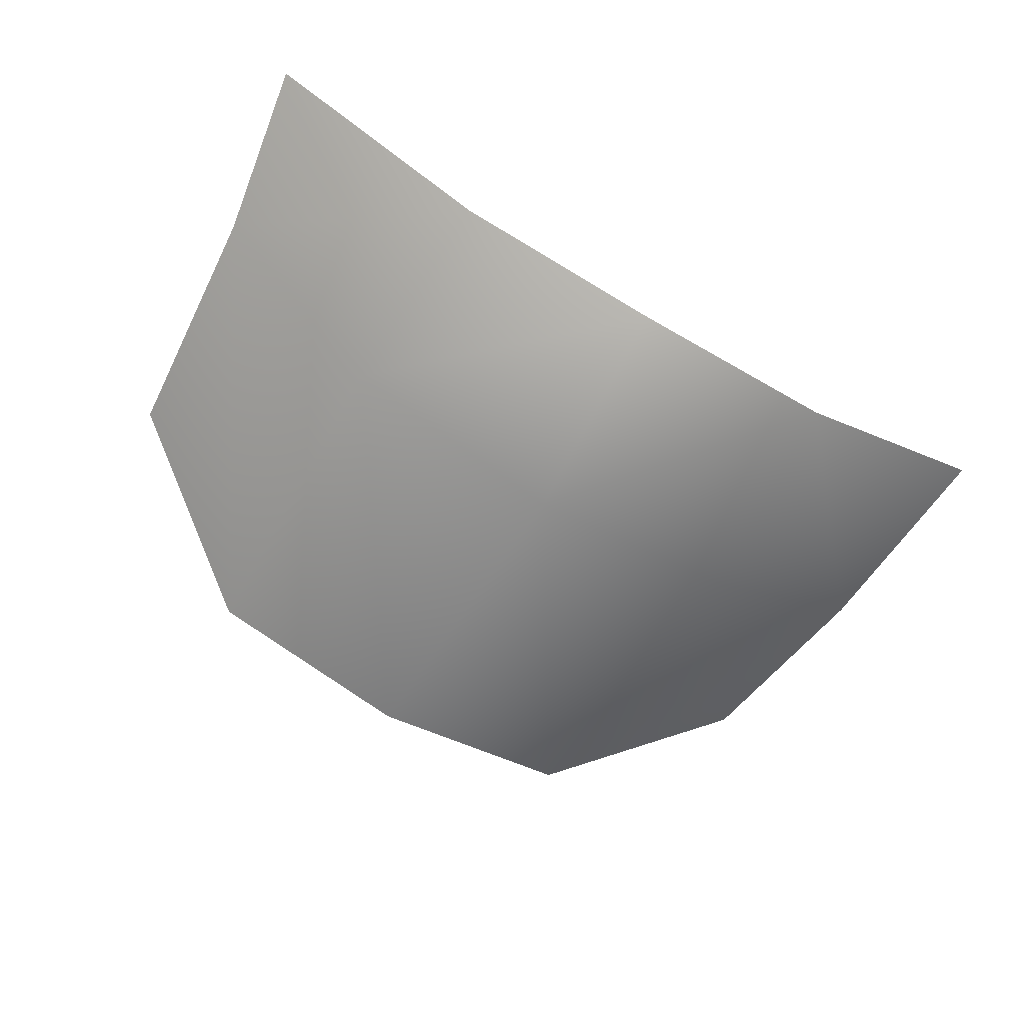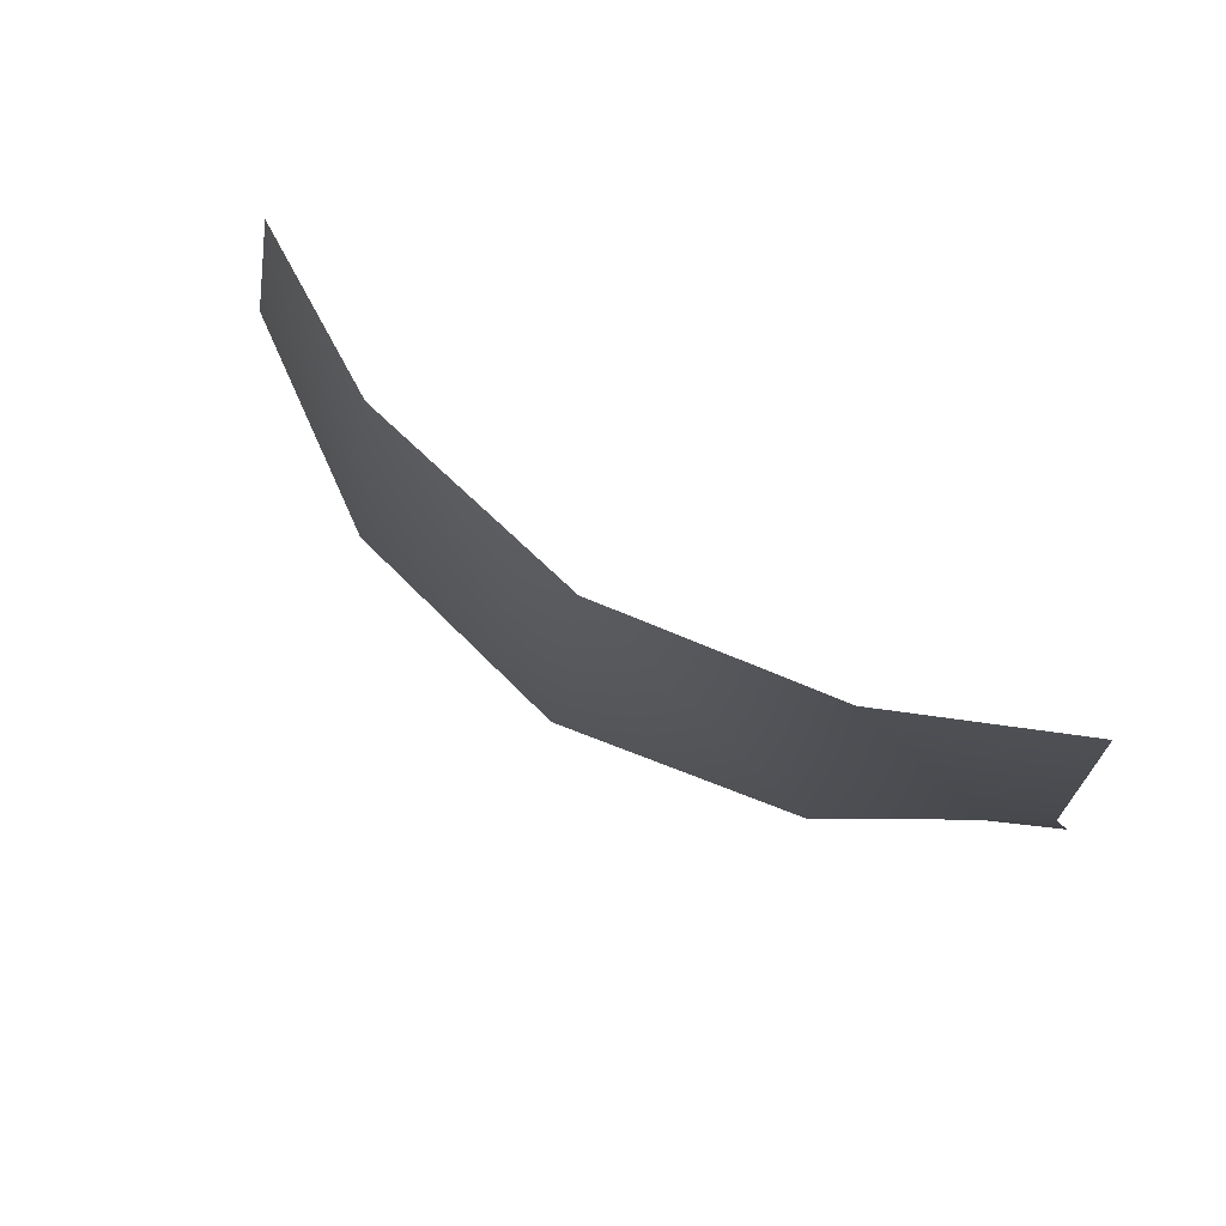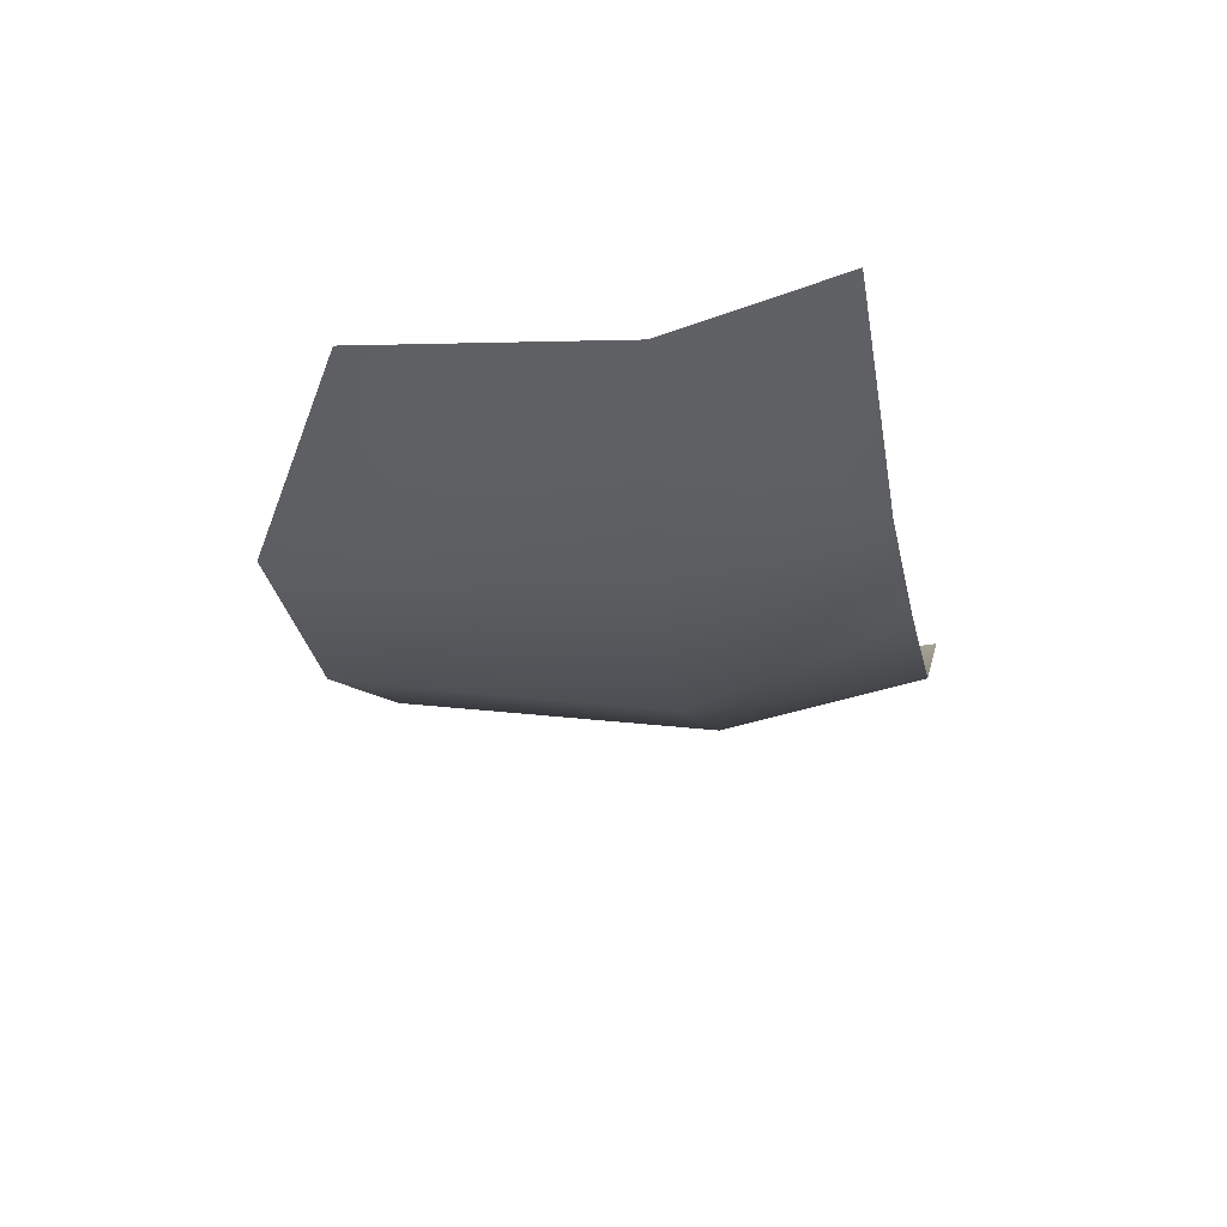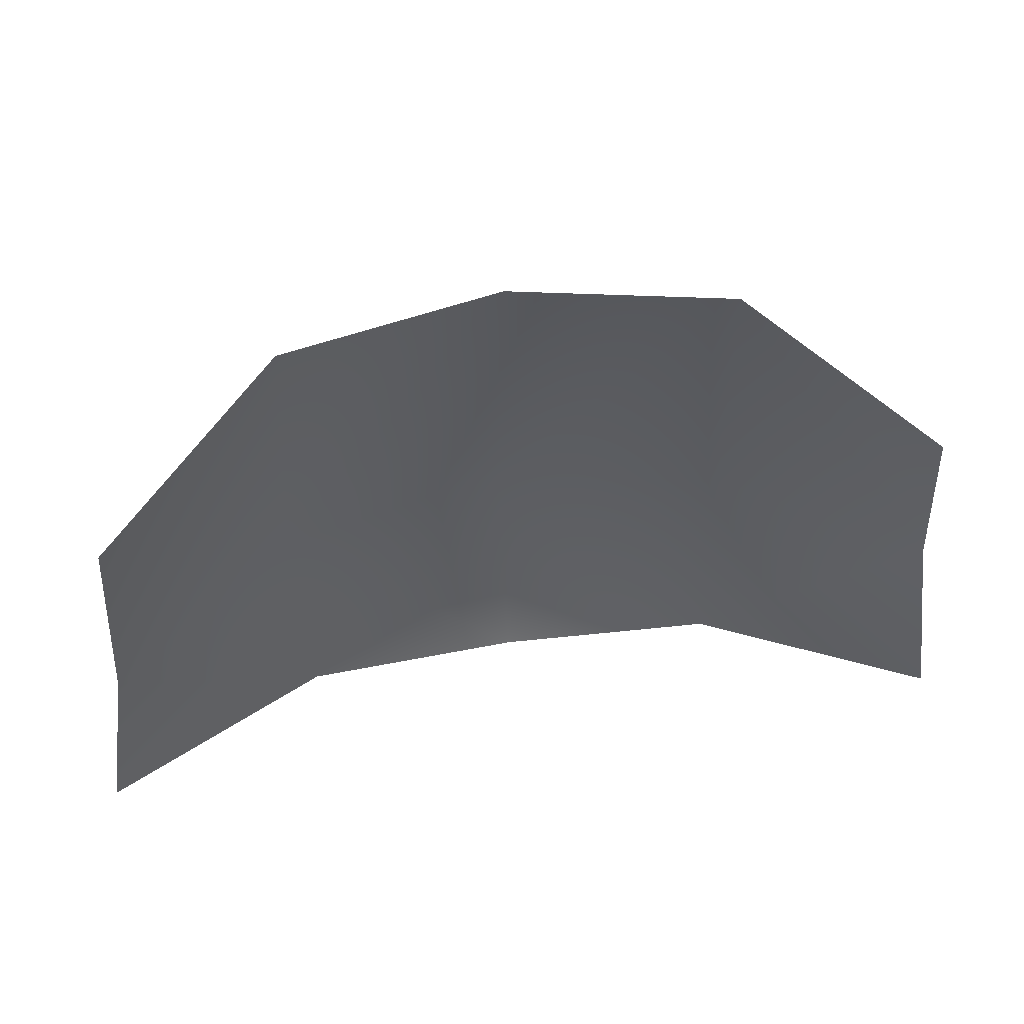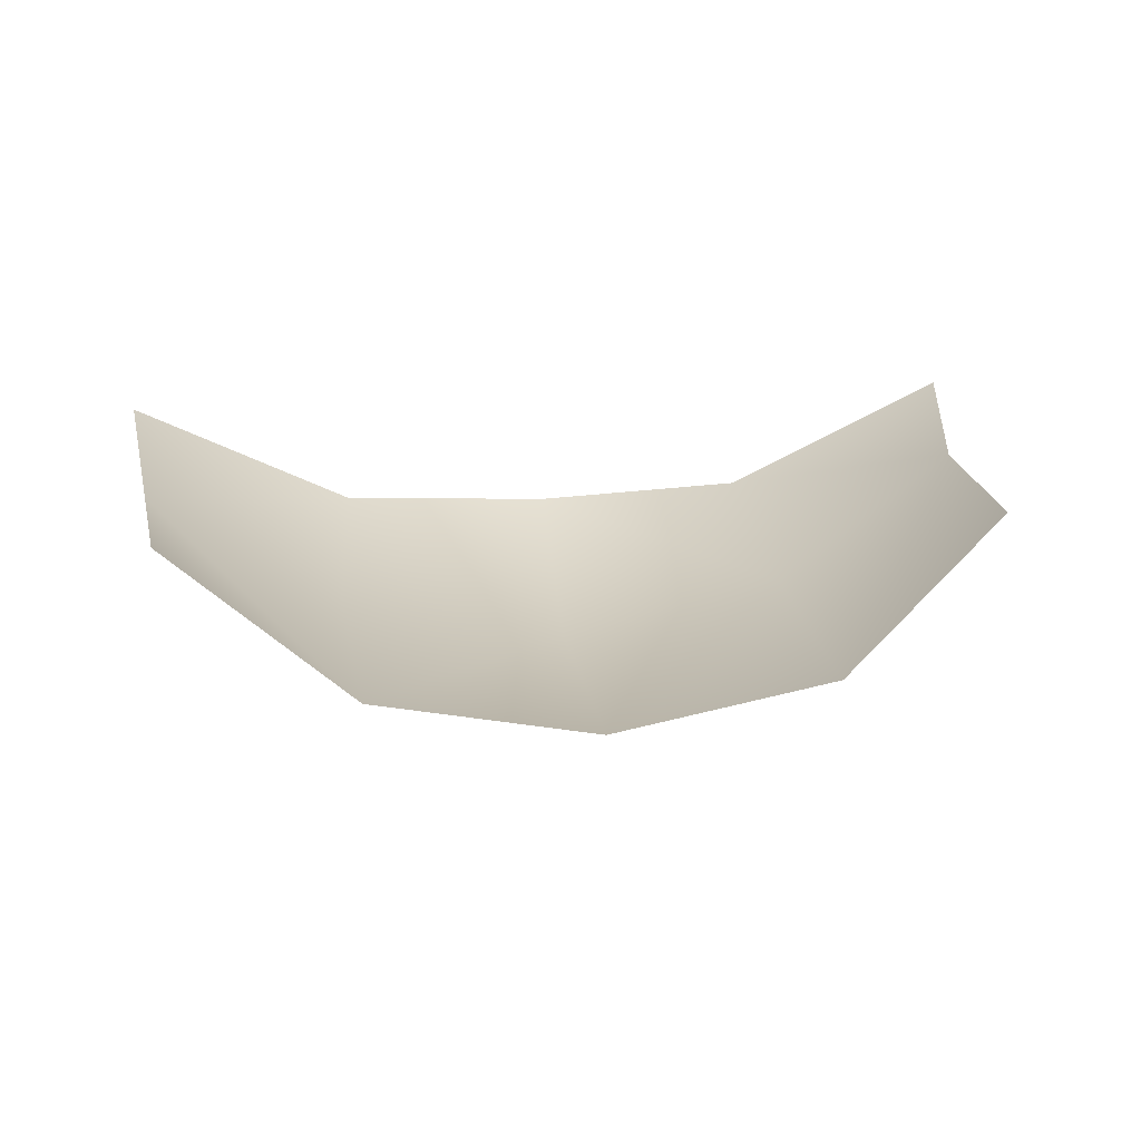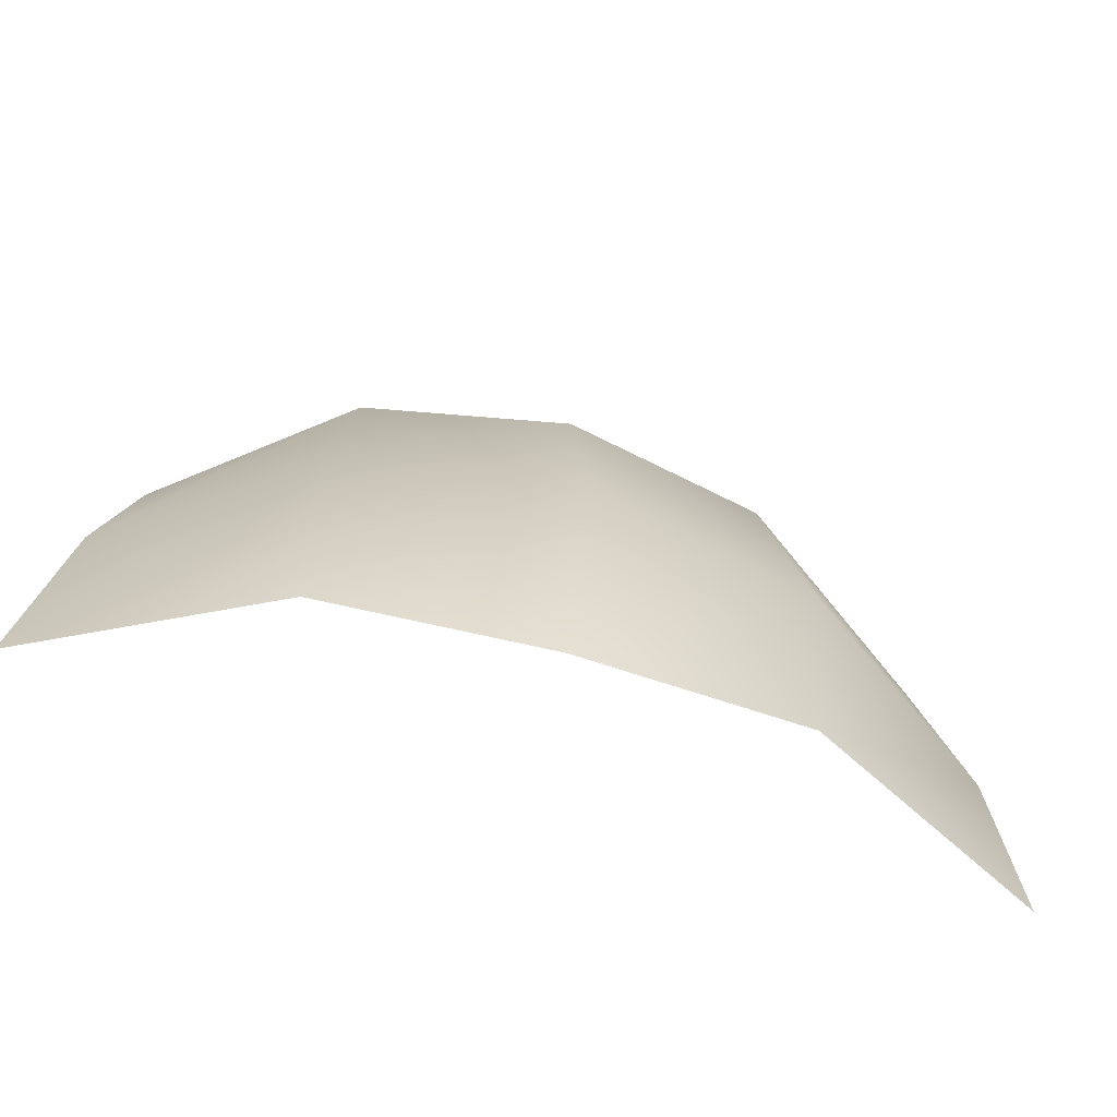
<metadata>
{"format":"obj","ext":"obj","renderer":"f3d","projection":"perspective","resolution":1024,"background":"white","views":[{"elev":-65.0,"azim":-31.0,"up":"+Z"},{"elev":79.2,"azim":-147.6,"up":"+Y"},{"elev":-19.3,"azim":-78.7,"up":"+Z"},{"elev":53.3,"azim":-9.3,"up":"+Y"},{"elev":21.9,"azim":173.4,"up":"+Z"},{"elev":-69.4,"azim":164.3,"up":"+Y"}]}
</metadata>
<code>
o D21C_CL
v 3.1 25.73 -3.19
v 3.2 27.96 -2.903
v 4.587 28 -3.162
v 4.587 25.79 -3.501
v 3.1 25.73 -3.19
v 4.587 28 -3.162
v 3.1 25.73 -3.19
v 4.587 25.79 -3.501
v 4.587 24.41 -3.008
v 3.174 24.41 -2.941
v 3.1 25.73 -3.19
v 4.587 24.41 -3.008
v 7.307 25.8 -2.387
v 6.078 25.79 -3.191
v 5.974 27.96 -2.903
v 7.155 27.16 -2.214
v 7.307 25.8 -2.387
v 5.974 27.96 -2.903
v 4.587 25.79 -3.501
v 6.078 25.79 -3.191
v 6 24.41 -2.941
v 4.587 24.41 -3.008
v 4.587 25.79 -3.501
v 6 24.41 -2.941
v 1.887 25.49 -2.405
v 3.1 25.73 -3.19
v 3.174 24.41 -2.941
v 1.701 24.41 -2.219
v 1.887 25.49 -2.405
v 3.174 24.41 -2.941
v 3.2 27.96 -2.903
v 3.1 25.73 -3.19
v 1.887 25.49 -2.405
v 2.019 27.16 -2.214
v 3.2 27.96 -2.903
v 1.887 25.49 -2.405
v 5.974 27.96 -2.903
v 6.078 25.79 -3.191
v 4.587 25.79 -3.501
v 4.587 28 -3.162
v 5.974 27.96 -2.903
v 4.587 25.79 -3.501
v 6 24.41 -2.941
v 6.078 25.79 -3.191
v 7.307 25.8 -2.387
v 7.474 24.41 -2.219
v 6 24.41 -2.941
v 7.307 25.8 -2.387
f 1 2 3
f 4 5 6
f 7 8 9
f 10 11 12
f 13 14 15
f 16 17 18
f 19 20 21
f 22 23 24
f 25 26 27
f 28 29 30
f 31 32 33
f 34 35 36
f 37 38 39
f 40 41 42
f 43 44 45
f 46 47 48

</code>
